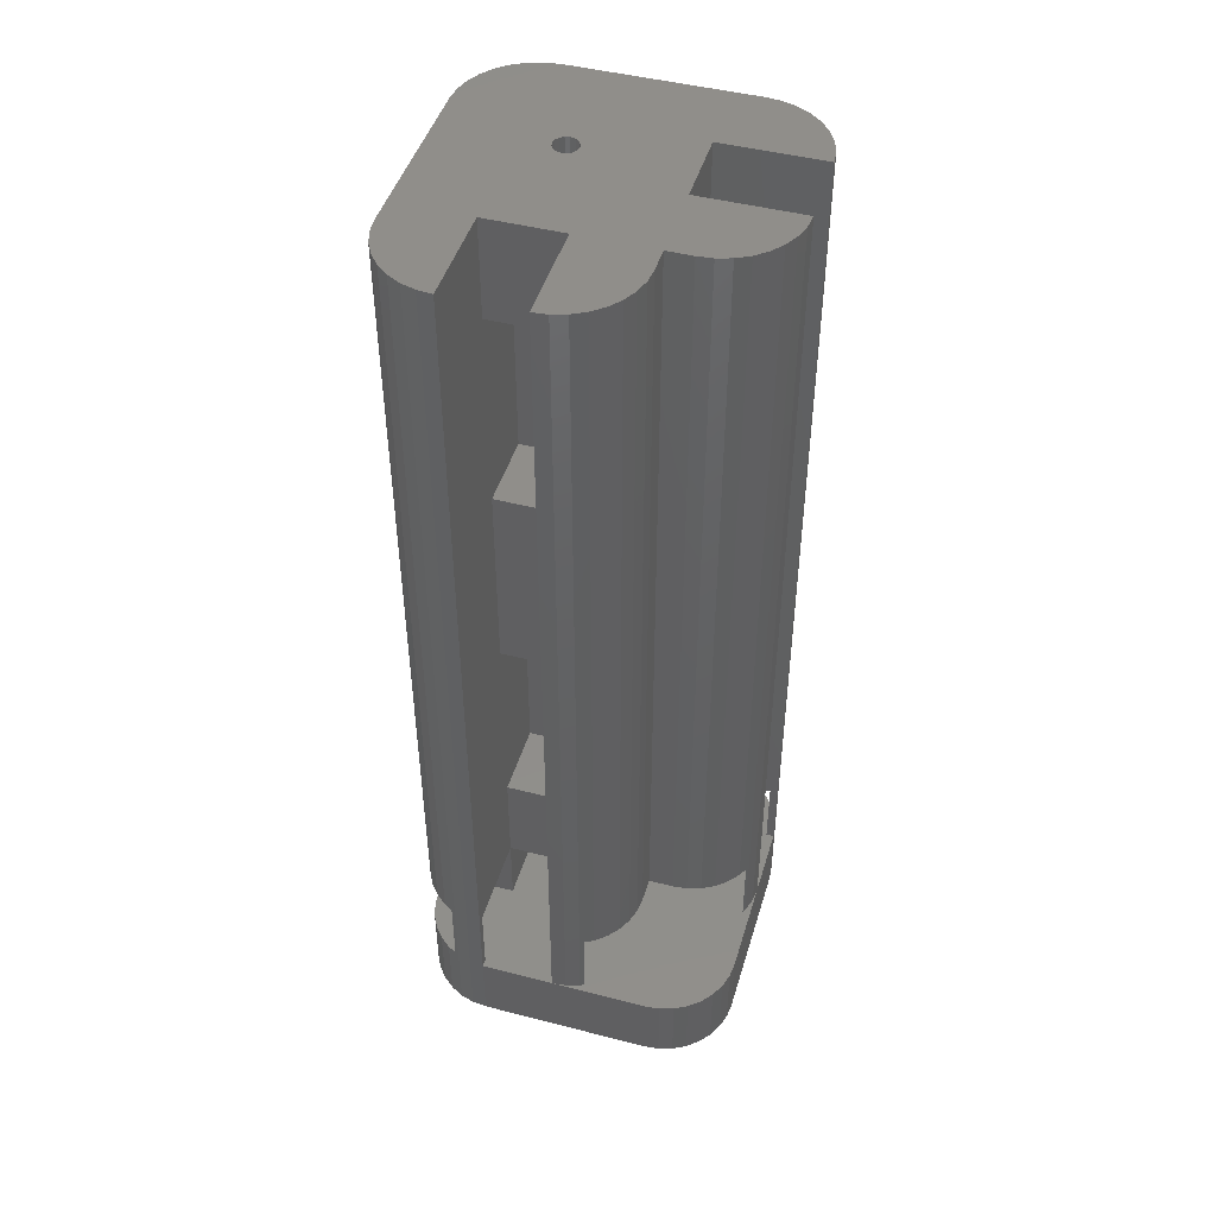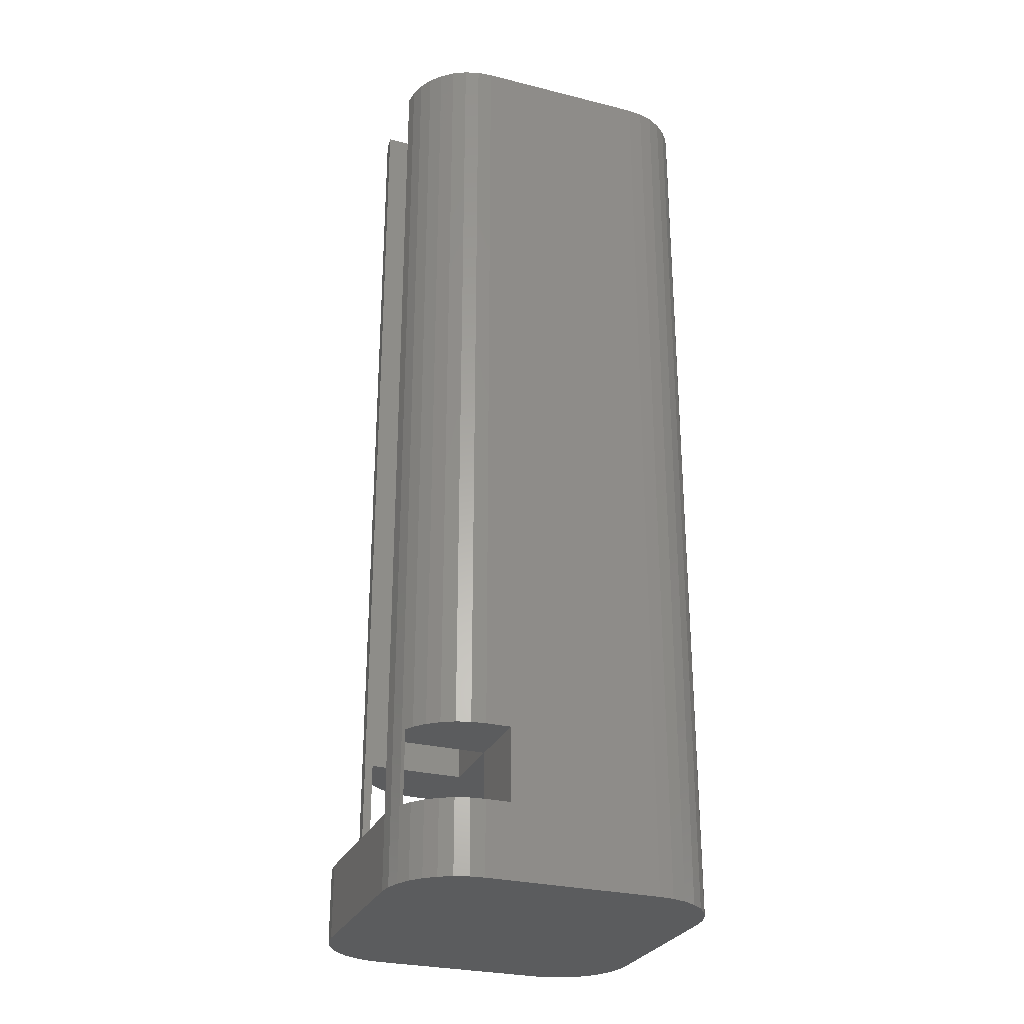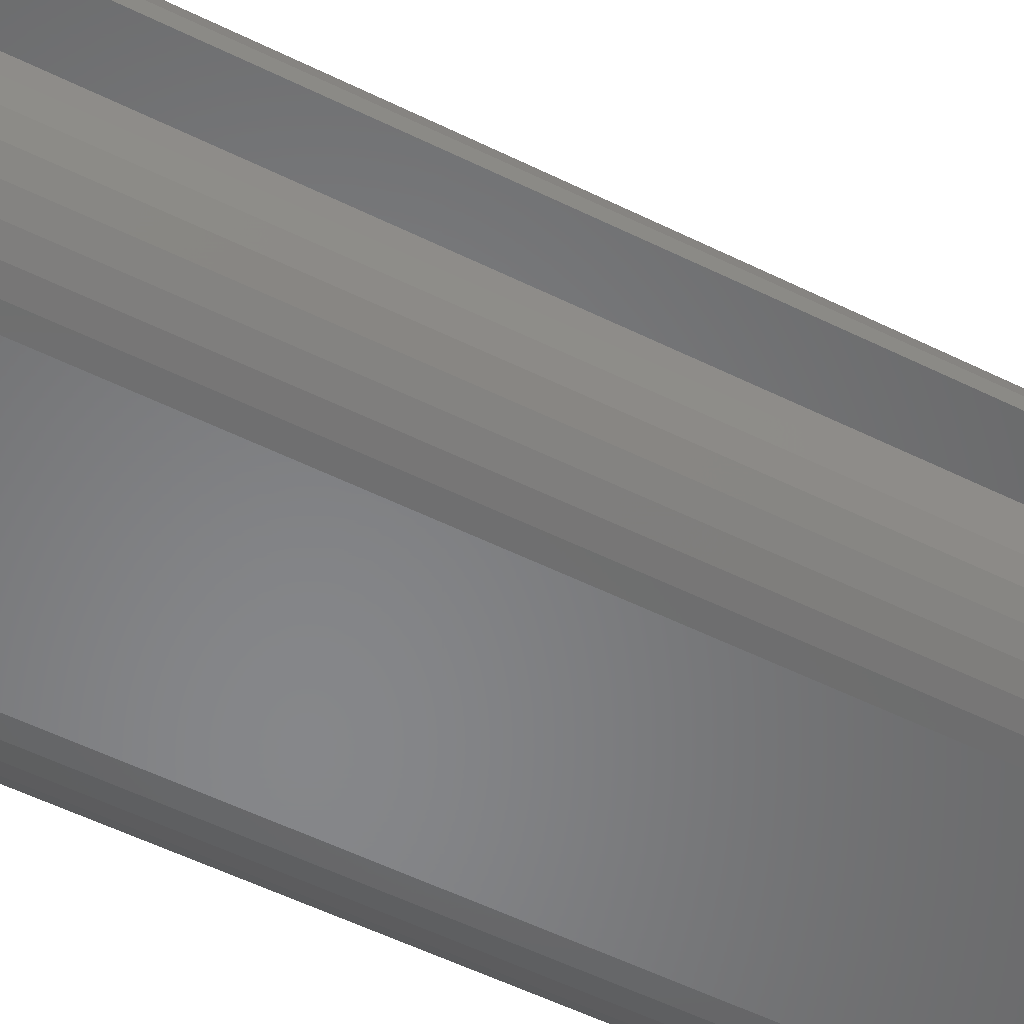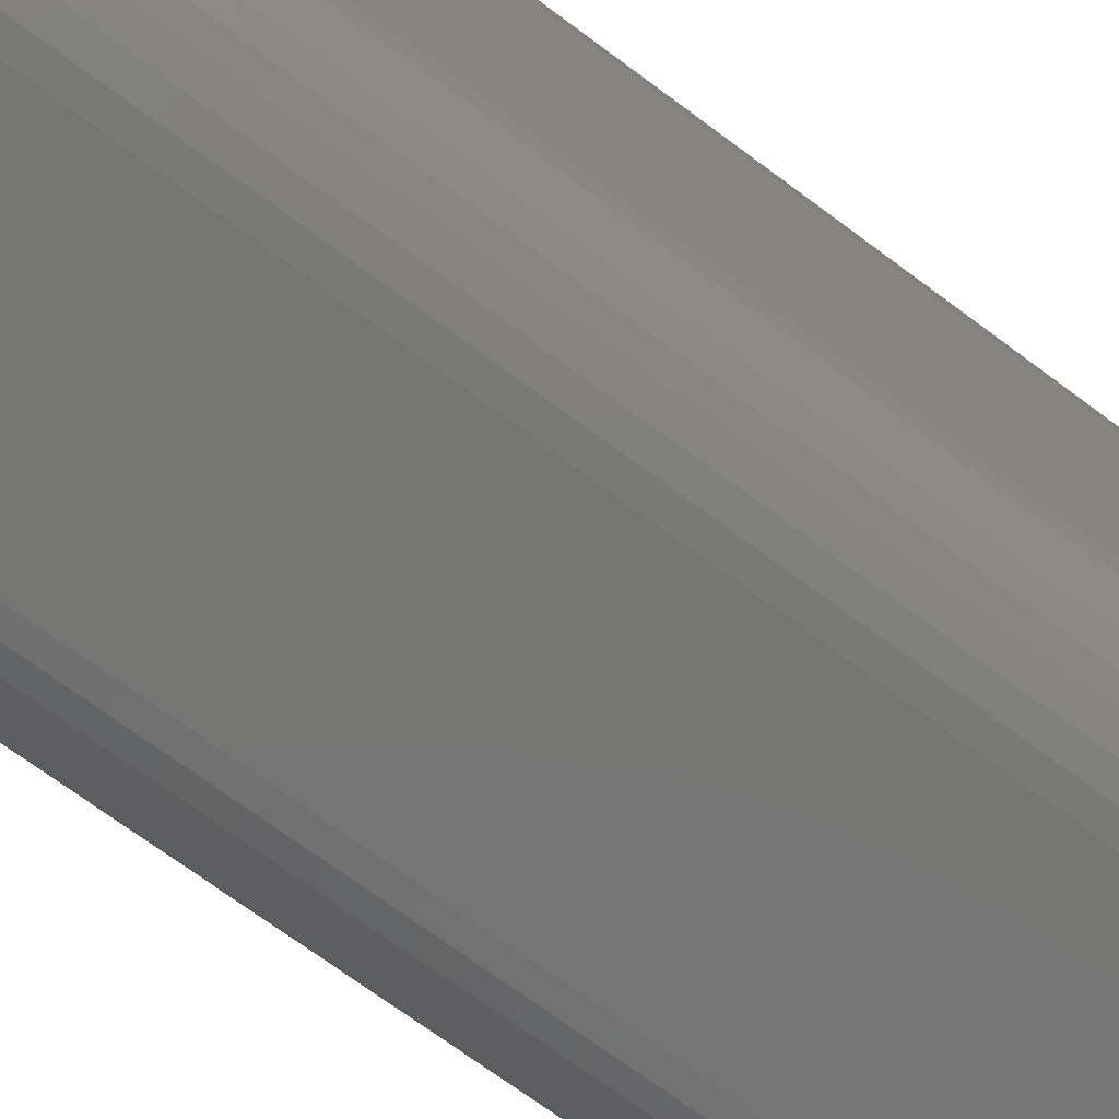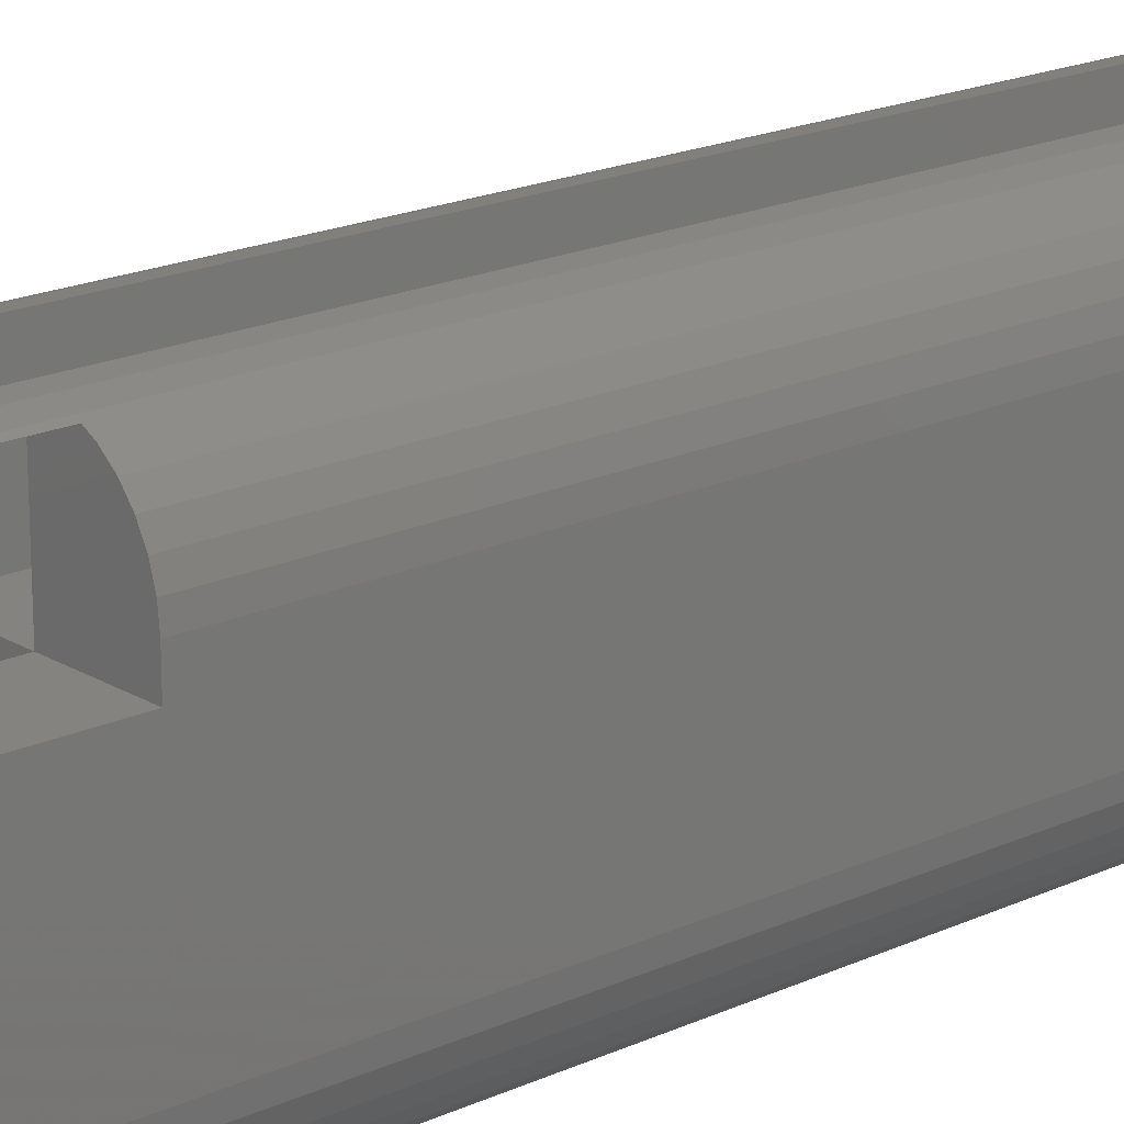
<metadata>
{"format":"stl","ext":"stl","renderer":"f3d","projection":"perspective","resolution":1024,"background":"white","views":[{"elev":46.3,"azim":106.4,"up":"+Z"},{"elev":-28.1,"azim":-110.7,"up":"+Z"},{"elev":-53.7,"azim":62.1,"up":"+Y"},{"elev":-67.3,"azim":-127.3,"up":"+Y"},{"elev":18.9,"azim":-131.3,"up":"+Y"}]}
</metadata>
<code>
# stl→obj: 251 verts, 568 faces
v 9.525 2.861e-06 57.15
v 9.525 9.525 31.75
v 9.525 9.525 57.15
v 9.525 2.861e-06 31.75
v 9.525 2.861e-06 108
v 9.525 9.525 82.55
v 9.525 9.525 108
v 9.525 2.861e-06 82.55
v 19.05 9.525 31.75
v 19.05 9.525 57.15
v 19.05 9.525 82.55
v 19.05 9.525 108
v 19.05 2.861e-06 31.75
v 19.05 2.861e-06 57.15
v 19.05 2.861e-06 82.55
v 19.05 2.861e-06 108
v 2.861e-06 9.525 57.15
v 2.861e-06 9.525 31.75
v 2.861e-06 9.525 108
v 2.861e-06 9.525 82.55
v 9.525 19.05 31.75
v 9.525 19.05 57.15
v 9.525 19.05 82.55
v 9.525 19.05 108
v 2.861e-06 19.05 31.75
v 2.861e-06 19.05 57.15
v 2.861e-06 19.05 82.55
v 2.861e-06 19.05 108
v 19.05 0 19.05
v 31.57 -1.858 19.05
v 31.02 -3.645 19.05
v 30.14 -5.292 19.05
v 28.96 -6.735 19.05
v 27.52 -7.92 19.05
v 25.87 -8.8 19.05
v 24.08 -9.342 19.05
v 22.23 -9.525 19.05
v 31.75 0 19.05
v 6.263 4.763 19.05
v 19.05 9.525 19.05
v 5.823 5.823 19.05
v 6.148 5.337 19.05
v 19.05 19.05 19.05
v 9.525 19.05 19.05
v 19.05 22.23 19.05
v 18.87 24.08 19.05
v 18.32 25.87 19.05
v 17.44 27.52 19.05
v 16.26 28.96 19.05
v 14.82 30.14 19.05
v 13.17 31.02 19.05
v 11.38 31.57 19.05
v 0 -9.525 19.05
v 6.148 4.188 19.05
v 5.823 3.702 19.05
v 5.337 3.377 19.05
v 4.763 3.263 19.05
v 4.188 3.377 19.05
v -3.645 -8.8 19.05
v 3.702 3.702 19.05
v -1.858 -9.342 19.05
v 31.57 11.38 19.05
v 31.75 9.525 19.05
v 31.02 13.17 19.05
v 30.14 14.82 19.05
v 28.96 16.26 19.05
v 27.52 17.44 19.05
v 25.87 18.32 19.05
v 24.08 18.87 19.05
v 22.23 19.05 19.05
v 9.525 31.75 19.05
v 5.337 6.148 19.05
v 4.763 6.263 19.05
v 0 19.05 19.05
v 4.188 6.148 19.05
v 3.702 5.823 19.05
v 3.377 5.337 19.05
v -5.292 -7.92 19.05
v -6.735 -6.735 19.05
v -9.525 0 19.05
v -7.92 -5.292 19.05
v -9.525 22.23 19.05
v -8.8 -3.645 19.05
v -9.342 24.08 19.05
v -9.342 -1.858 19.05
v -1.858 31.57 19.05
v 0 31.75 19.05
v -3.645 31.02 19.05
v 3.377 4.188 19.05
v -5.292 30.14 19.05
v 3.263 4.763 19.05
v -6.735 28.96 19.05
v -7.92 27.52 19.05
v -8.8 25.87 19.05
v 9.525 19.05 120.7
v 19.05 19.05 120.7
v 19.05 22.23 120.7
v 19.05 9.525 120.7
v 18.87 24.08 120.7
v 31.57 11.38 120.7
v 31.02 13.17 120.7
v 30.14 14.82 120.7
v 28.96 16.26 120.7
v 27.52 17.44 120.7
v 25.87 18.32 120.7
v 24.08 18.87 120.7
v 22.23 19.05 120.7
v 31.75 9.525 120.7
v 19.05 0 120.7
v 31.57 -1.858 120.7
v 31.75 0 120.7
v 31.02 -3.645 120.7
v 30.14 -5.292 120.7
v 28.96 -6.735 120.7
v 27.52 -7.92 120.7
v 25.87 -8.8 120.7
v 24.08 -9.342 120.7
v 22.23 -9.525 120.7
v 18.32 25.87 120.7
v 17.44 27.52 120.7
v 16.26 28.96 120.7
v 14.82 30.14 120.7
v 13.17 31.02 120.7
v 11.38 31.57 120.7
v 9.525 31.75 120.7
v 5.823 5.823 120.7
v 6.263 4.763 120.7
v 6.148 5.337 120.7
v 6.148 4.188 120.7
v 5.823 3.702 120.7
v 5.337 3.377 120.7
v 0 -9.525 120.7
v 4.763 3.263 120.7
v 4.188 3.377 120.7
v 3.702 3.702 120.7
v 3.377 5.337 120.7
v -9.525 0 120.7
v 3.263 4.763 120.7
v 3.377 4.188 120.7
v -1.858 31.57 120.7
v 0 19.05 120.7
v 0 31.75 120.7
v -3.645 31.02 120.7
v -9.525 22.23 120.7
v -5.292 30.14 120.7
v -9.342 -1.858 120.7
v -6.735 28.96 120.7
v -1.858 -9.342 120.7
v -7.92 27.52 120.7
v -3.645 -8.8 120.7
v -8.8 25.87 120.7
v -5.292 -7.92 120.7
v -9.342 24.08 120.7
v -6.735 -6.735 120.7
v -7.92 -5.292 120.7
v -8.8 -3.645 120.7
v 5.337 6.148 120.7
v 4.763 6.263 120.7
v 4.188 6.148 120.7
v 3.702 5.823 120.7
v -3.645 31.02 9.525
v -5.292 30.14 9.525
v -4.159 30.75 9.525
v 22.23 31.75 9.525
v 31.75 22.23 9.525
v 31.57 24.08 9.525
v 31.57 11.38 9.525
v 31.75 9.525 9.525
v 31.02 25.87 9.525
v 31.02 13.17 9.525
v 30.75 13.68 9.525
v 19.05 0 9.525
v 30.75 9.525 9.525
v 30.75 0 9.525
v 30.14 27.52 9.525
v 31.75 0 9.525
v 30.75 -4.159 9.525
v 30.14 -5.292 9.525
v 31.02 -3.645 9.525
v 28.96 28.96 9.525
v 27.52 30.14 9.525
v 28.96 -6.735 9.525
v 25.87 31.02 9.525
v 27.52 -7.92 9.525
v 24.08 31.57 9.525
v 25.87 -8.8 9.525
v 13.68 30.75 9.525
v 24.08 -9.342 9.525
v 22.23 -9.525 9.525
v 13.17 31.02 9.525
v 11.38 31.57 9.525
v 9.525 31.75 9.525
v 19.05 -9.525 9.525
v 0 19.05 9.525
v 9.525 30.75 9.525
v 0 30.75 9.525
v 0 31.75 9.525
v 0 0 9.525
v -6.735 28.96 9.525
v -7.92 27.52 9.525
v -8.8 25.87 9.525
v -9.342 24.08 9.525
v -9.525 22.23 9.525
v -9.525 19.05 9.525
v 0 30.75 19.05
v -4.159 30.75 19.05
v 9.525 30.75 19.05
v 13.68 30.75 19.05
v 0 0 19.05
v -9.525 19.05 19.05
v 19.05 -9.525 19.05
v 30.75 9.525 19.05
v 30.75 13.68 19.05
v 30.75 0 19.05
v 30.75 -4.159 19.05
v -1.858 31.57 0
v 0 31.75 0
v -3.645 31.02 0
v -9.525 22.23 0
v -9.525 0 0
v -9.342 -1.858 0
v -8.8 -3.645 0
v -7.92 -5.292 0
v -6.735 -6.735 0
v -5.292 -7.92 0
v -3.645 -8.8 0
v -1.858 -9.342 0
v 0 -9.525 0
v 22.23 -9.525 0
v 31.57 -1.858 0
v 31.02 -3.645 0
v 31.75 0 0
v 24.08 -9.342 0
v 25.87 -8.8 0
v 27.52 -7.92 0
v 31.75 22.23 0
v 24.08 31.57 0
v 22.23 31.75 0
v -9.342 24.08 0
v 28.96 28.96 0
v 30.14 27.52 0
v -8.8 25.87 0
v -5.292 30.14 0
v -6.735 28.96 0
v 31.57 24.08 0
v 30.14 -5.292 0
v 28.96 -6.735 0
v 31.02 25.87 0
v 27.52 30.14 0
v 25.87 31.02 0
v -7.92 27.52 0
f 1 2 3
f 2 1 4
f 5 6 7
f 6 5 8
f 9 10 9
f 10 9 10
f 11 12 11
f 12 11 12
f 13 1 14
f 1 13 4
f 2 9 9
f 2 13 9
f 13 2 4
f 2 10 3
f 10 2 9
f 14 1 10
f 10 3 10
f 3 10 1
f 15 5 16
f 5 15 8
f 6 11 11
f 6 15 11
f 15 6 8
f 6 12 7
f 12 6 11
f 16 5 12
f 12 7 12
f 7 12 5
f 2 17 3
f 17 2 18
f 6 19 7
f 19 6 20
f 21 22 22
f 22 21 21
f 23 24 24
f 24 23 23
f 2 22 21
f 22 2 3
f 21 21 2
f 25 2 21
f 2 25 18
f 17 25 26
f 25 17 18
f 3 22 22
f 17 22 3
f 22 17 26
f 6 24 23
f 24 6 7
f 23 23 6
f 27 6 23
f 6 27 20
f 19 27 28
f 27 19 20
f 7 24 24
f 19 24 7
f 24 19 28
f 29 30 31
f 29 31 32
f 29 32 33
f 29 33 34
f 29 34 35
f 29 35 36
f 29 36 37
f 30 29 38
f 39 40 29
f 41 40 42
f 43 44 45
f 45 44 46
f 46 44 47
f 47 44 48
f 48 44 49
f 49 44 50
f 50 44 51
f 51 44 52
f 53 29 37
f 40 39 42
f 29 54 39
f 29 55 54
f 29 56 55
f 29 53 56
f 56 53 57
f 57 53 58
f 59 60 61
f 61 60 53
f 58 53 60
f 40 62 63
f 62 40 64
f 64 40 65
f 65 40 66
f 66 40 67
f 67 40 68
f 68 40 69
f 69 40 70
f 70 40 43
f 52 44 71
f 40 44 43
f 40 41 44
f 72 44 41
f 73 44 72
f 74 73 75
f 74 75 76
f 74 76 77
f 78 60 59
f 73 74 44
f 79 60 78
f 77 80 74
f 81 60 79
f 82 74 80
f 83 60 81
f 84 74 82
f 85 60 83
f 74 86 87
f 80 60 85
f 74 88 86
f 60 80 89
f 74 90 88
f 89 80 91
f 74 92 90
f 91 80 77
f 74 93 92
f 74 94 93
f 74 84 94
f 95 96 97
f 96 95 98
f 95 97 99
f 98 100 101
f 98 101 102
f 98 102 103
f 98 103 104
f 98 104 105
f 98 105 106
f 98 106 107
f 98 107 96
f 100 98 108
f 109 110 111
f 110 109 112
f 112 109 113
f 113 109 114
f 114 109 115
f 115 109 116
f 116 109 117
f 117 109 118
f 95 99 119
f 95 119 120
f 95 120 121
f 95 121 122
f 95 122 123
f 95 123 124
f 95 124 125
f 126 98 95
f 127 98 128
f 129 109 127
f 130 109 129
f 131 109 130
f 132 109 131
f 132 131 133
f 132 133 134
f 132 134 135
f 136 137 138
f 109 132 118
f 137 135 139
f 138 137 139
f 140 141 142
f 143 141 140
f 137 141 144
f 145 141 143
f 135 137 146
f 147 141 145
f 135 148 132
f 149 141 147
f 135 150 148
f 151 141 149
f 135 152 150
f 153 141 151
f 135 154 152
f 141 153 144
f 135 155 154
f 135 156 155
f 135 146 156
f 98 127 109
f 98 126 128
f 95 157 126
f 95 158 157
f 141 158 95
f 158 141 159
f 159 141 160
f 137 136 141
f 160 141 136
f 101 65 102
f 65 101 64
f 102 66 103
f 66 102 65
f 66 104 103
f 104 66 67
f 67 105 104
f 105 67 68
f 68 106 105
f 106 68 69
f 69 107 106
f 107 69 70
f 70 96 107
f 96 70 43
f 96 45 97
f 45 96 43
f 97 46 99
f 46 97 45
f 99 47 119
f 47 99 46
f 119 48 120
f 48 119 47
f 120 49 121
f 49 120 48
f 49 122 121
f 122 49 50
f 50 123 122
f 123 50 51
f 51 124 123
f 124 51 52
f 52 125 124
f 125 52 71
f 22 71 21
f 44 21 71
f 71 22 125
f 23 125 22
f 24 125 23
f 24 95 125
f 21 44 25
f 23 22 27
f 24 141 95
f 28 141 24
f 27 141 28
f 26 27 22
f 26 141 27
f 25 141 26
f 25 74 141
f 74 25 44
f 141 87 142
f 87 141 74
f 87 140 142
f 140 87 86
f 86 143 140
f 143 86 88
f 88 145 143
f 145 88 90
f 90 147 145
f 147 90 92
f 93 147 92
f 147 93 149
f 94 149 93
f 149 94 151
f 84 151 94
f 151 84 153
f 82 153 84
f 153 82 144
f 80 144 82
f 144 80 137
f 85 137 80
f 137 85 146
f 83 146 85
f 146 83 156
f 81 156 83
f 156 81 155
f 79 155 81
f 155 79 154
f 79 152 154
f 152 79 78
f 78 150 152
f 150 78 59
f 59 148 150
f 148 59 61
f 61 132 148
f 132 61 53
f 53 118 132
f 118 53 37
f 37 117 118
f 117 37 36
f 36 116 117
f 116 36 35
f 35 115 116
f 115 35 34
f 34 114 115
f 114 34 33
f 114 32 113
f 32 114 33
f 113 31 112
f 31 113 32
f 112 30 110
f 30 112 31
f 110 38 111
f 38 110 30
f 38 109 111
f 109 38 29
f 98 16 12
f 16 14 15
f 16 13 14
f 16 109 13
f 109 16 98
f 15 10 11
f 10 15 14
f 13 40 9
f 13 29 40
f 29 13 109
f 98 12 108
f 11 108 12
f 11 10 108
f 63 10 9
f 63 9 40
f 10 63 108
f 108 62 100
f 62 108 63
f 100 64 101
f 64 100 62
f 58 135 134
f 135 58 60
f 135 89 139
f 89 135 60
f 139 91 138
f 91 139 89
f 138 77 136
f 77 138 91
f 136 76 160
f 76 136 77
f 76 159 160
f 159 76 75
f 75 158 159
f 158 75 73
f 73 157 158
f 157 73 72
f 72 126 157
f 126 72 41
f 42 126 41
f 126 42 128
f 39 128 42
f 128 39 127
f 54 127 39
f 127 54 129
f 55 129 54
f 129 55 130
f 55 131 130
f 131 55 56
f 56 133 131
f 133 56 57
f 57 134 133
f 134 57 58
f 161 162 163
f 164 165 166
f 165 167 168
f 164 166 169
f 165 170 167
f 165 171 170
f 172 173 171
f 173 172 174
f 165 164 171
f 164 169 175
f 173 176 168
f 176 173 174
f 177 178 179
f 178 174 172
f 164 175 180
f 174 178 177
f 164 180 181
f 178 172 182
f 164 181 183
f 182 172 184
f 164 183 185
f 184 172 186
f 171 164 187
f 186 172 188
f 188 172 189
f 171 187 172
f 164 190 187
f 164 191 190
f 191 164 192
f 189 172 193
f 194 187 195
f 196 195 197
f 194 195 196
f 187 194 172
f 172 194 198
f 192 197 195
f 162 196 163
f 196 162 194
f 199 194 162
f 200 194 199
f 201 194 200
f 202 194 201
f 203 194 202
f 194 203 204
f 86 205 87
f 88 205 86
f 205 88 206
f 207 51 52
f 207 52 71
f 51 207 208
f 80 209 74
f 85 209 80
f 209 61 53
f 209 59 61
f 209 78 59
f 209 79 78
f 209 81 79
f 209 83 81
f 80 74 210
f 209 85 83
f 209 211 29
f 211 209 53
f 212 62 64
f 212 64 213
f 62 212 63
f 214 30 38
f 30 214 31
f 31 214 215
f 197 86 87
f 216 197 217
f 197 216 86
f 86 161 88
f 216 161 86
f 161 216 218
f 161 206 88
f 206 161 163
f 163 205 206
f 205 163 196
f 205 197 87
f 197 205 196
f 190 52 51
f 52 190 191
f 191 71 52
f 71 191 192
f 195 71 192
f 71 195 207
f 195 208 207
f 208 195 187
f 187 51 208
f 51 187 190
f 172 209 29
f 209 172 198
f 209 194 74
f 194 209 198
f 194 210 74
f 210 194 204
f 219 204 203
f 220 204 219
f 80 204 220
f 204 80 210
f 221 80 220
f 80 221 85
f 222 85 221
f 85 222 83
f 223 83 222
f 83 223 81
f 224 81 223
f 81 224 79
f 224 78 79
f 78 224 225
f 225 59 78
f 59 225 226
f 226 61 59
f 61 226 227
f 227 53 61
f 53 227 228
f 53 193 211
f 228 193 53
f 229 193 228
f 193 229 189
f 211 172 29
f 172 211 193
f 62 170 64
f 170 62 167
f 64 171 213
f 171 64 170
f 173 213 171
f 213 173 212
f 173 63 212
f 63 173 168
f 63 167 62
f 167 63 168
f 179 30 31
f 30 179 230
f 230 179 231
f 30 176 38
f 230 176 30
f 176 230 232
f 176 214 38
f 214 176 174
f 177 214 174
f 214 177 215
f 215 179 31
f 179 215 177
f 229 188 189
f 188 229 233
f 234 184 186
f 184 234 235
f 233 186 188
f 186 233 234
f 168 236 165
f 232 168 176
f 168 232 236
f 237 164 185
f 164 237 238
f 219 202 239
f 202 219 203
f 175 240 180
f 240 175 241
f 239 201 242
f 201 239 202
f 243 199 162
f 199 243 244
f 238 192 164
f 217 192 238
f 192 217 197
f 165 245 166
f 245 165 236
f 229 232 230
f 232 229 236
f 229 230 231
f 238 236 229
f 229 231 246
f 236 238 245
f 229 246 247
f 245 238 248
f 229 247 235
f 248 238 241
f 229 235 234
f 241 238 240
f 229 234 233
f 240 238 249
f 249 238 250
f 250 238 237
f 228 238 229
f 228 217 238
f 220 228 227
f 228 220 217
f 220 227 226
f 219 217 220
f 220 226 225
f 217 219 216
f 220 225 224
f 216 219 218
f 220 224 223
f 218 219 243
f 220 223 222
f 243 219 244
f 220 222 221
f 244 219 251
f 251 219 242
f 242 219 239
f 249 183 181
f 183 249 250
f 250 185 183
f 185 250 237
f 240 181 180
f 181 240 249
f 251 199 244
f 199 251 200
f 218 162 161
f 162 218 243
f 169 241 175
f 241 169 248
f 235 182 184
f 182 235 247
f 182 246 178
f 246 182 247
f 242 200 251
f 200 242 201
f 166 248 169
f 248 166 245
f 178 231 179
f 231 178 246

</code>
